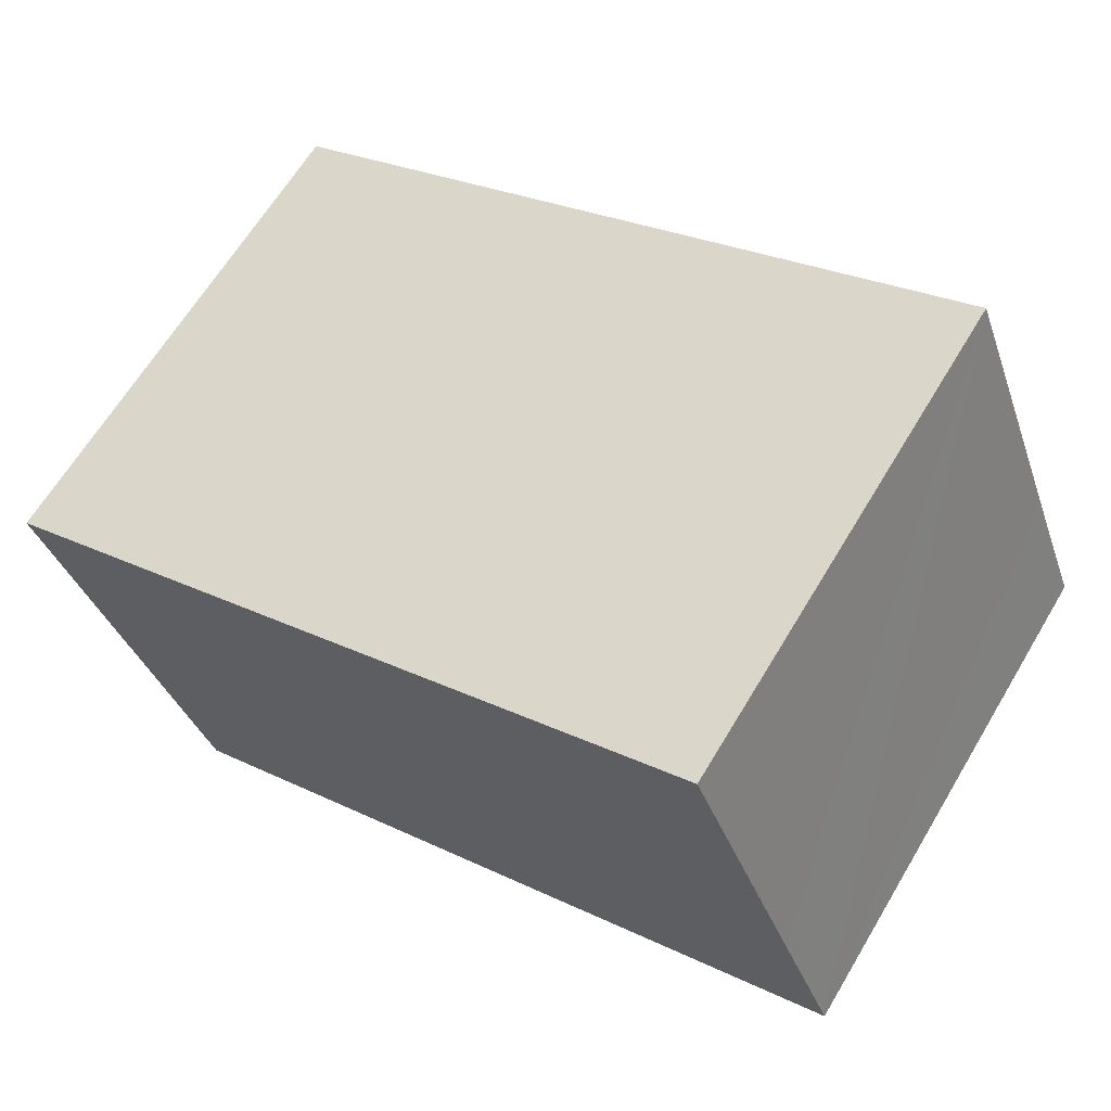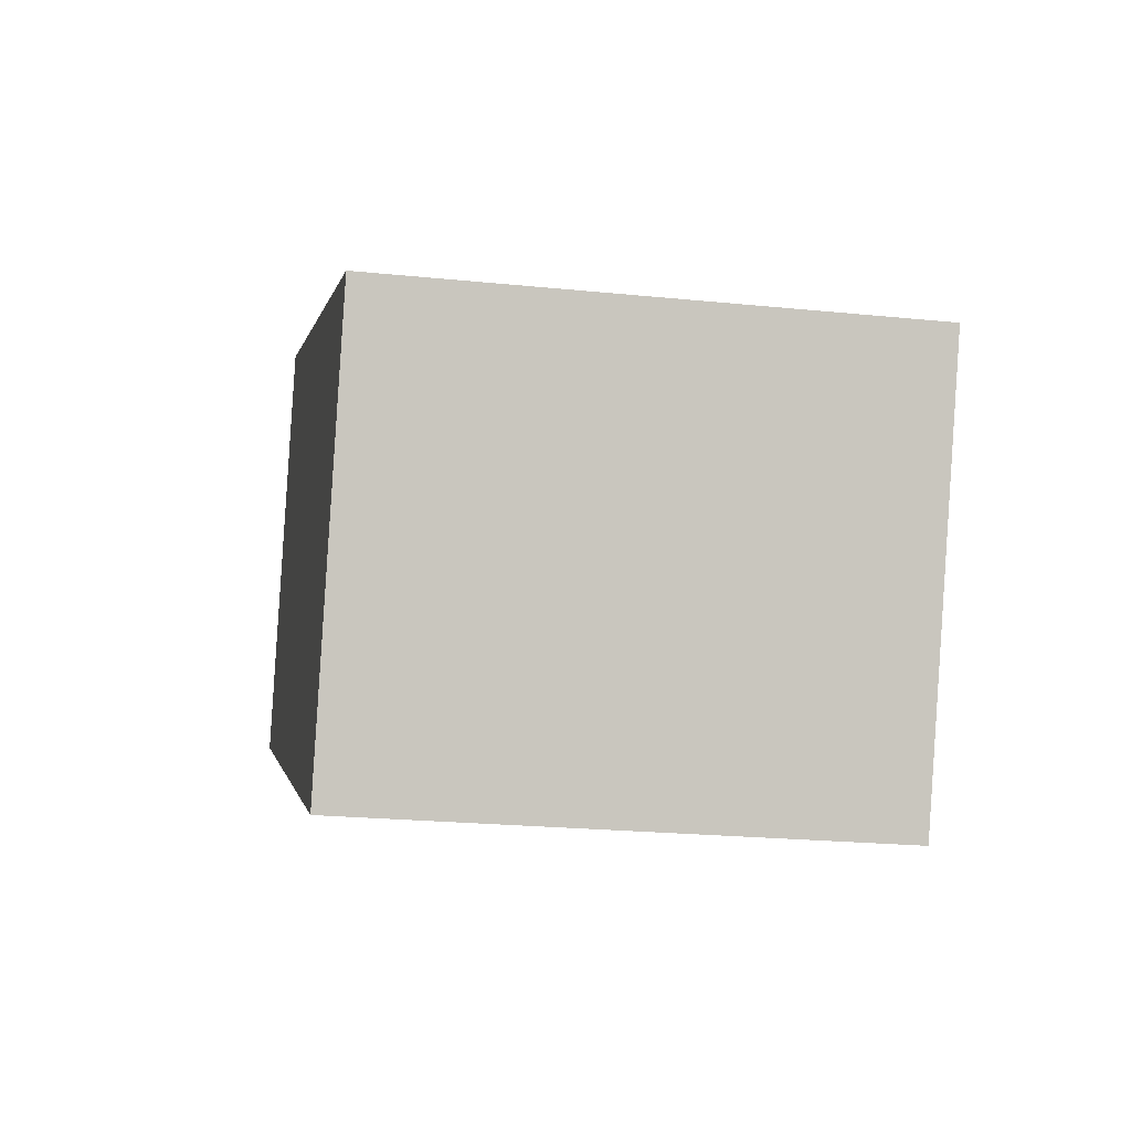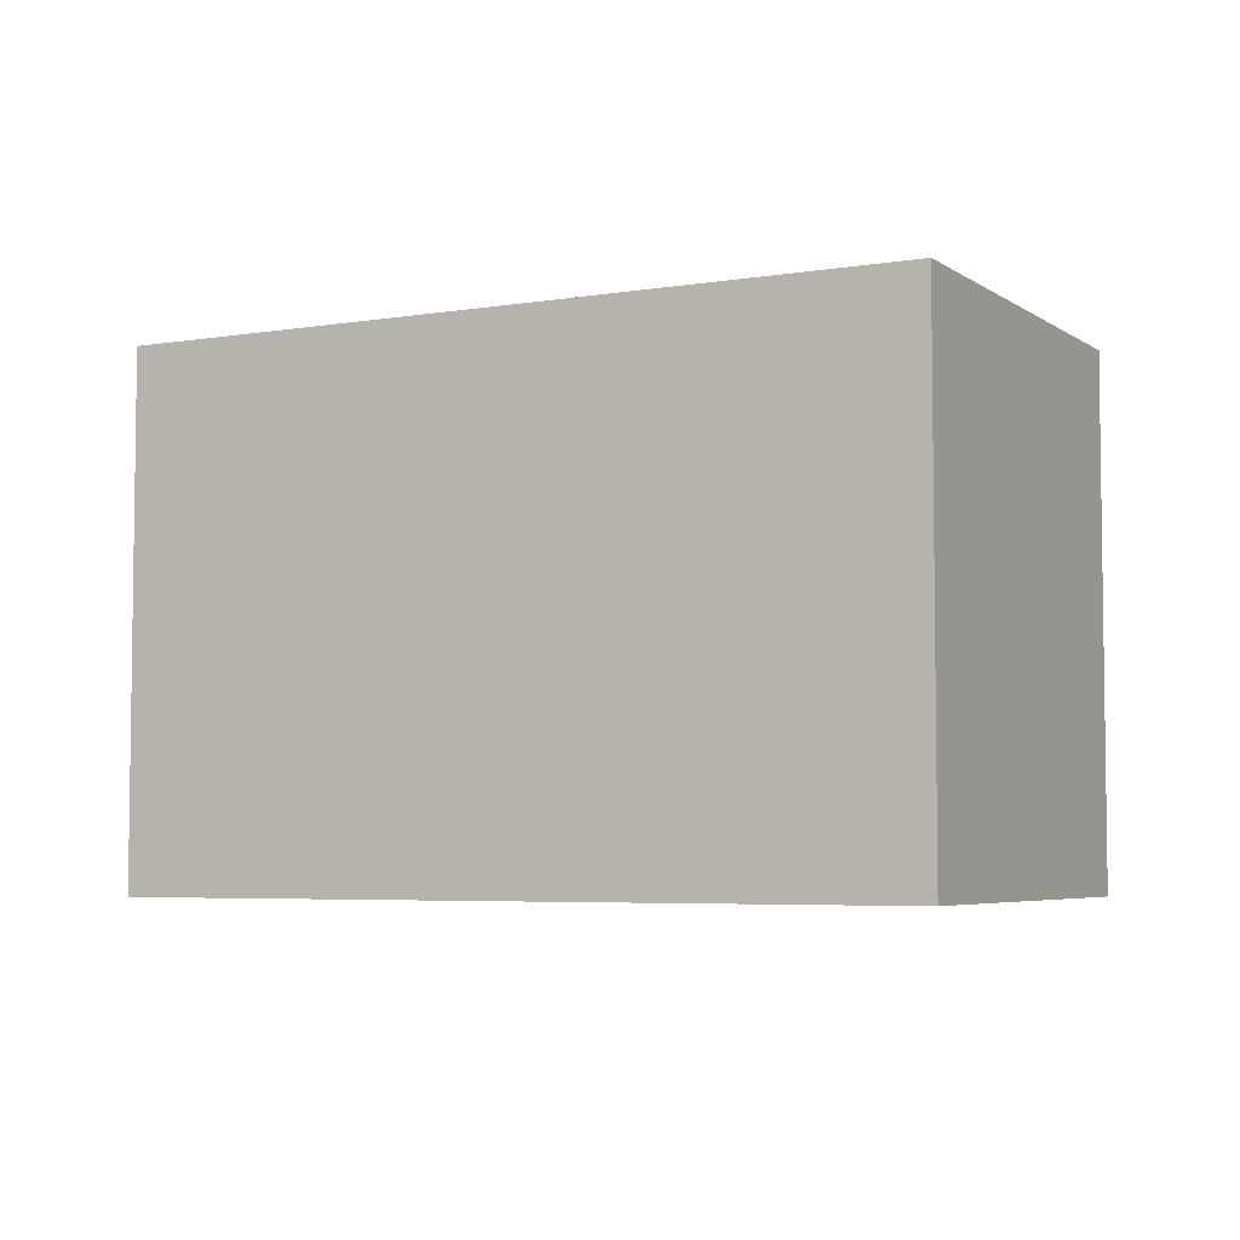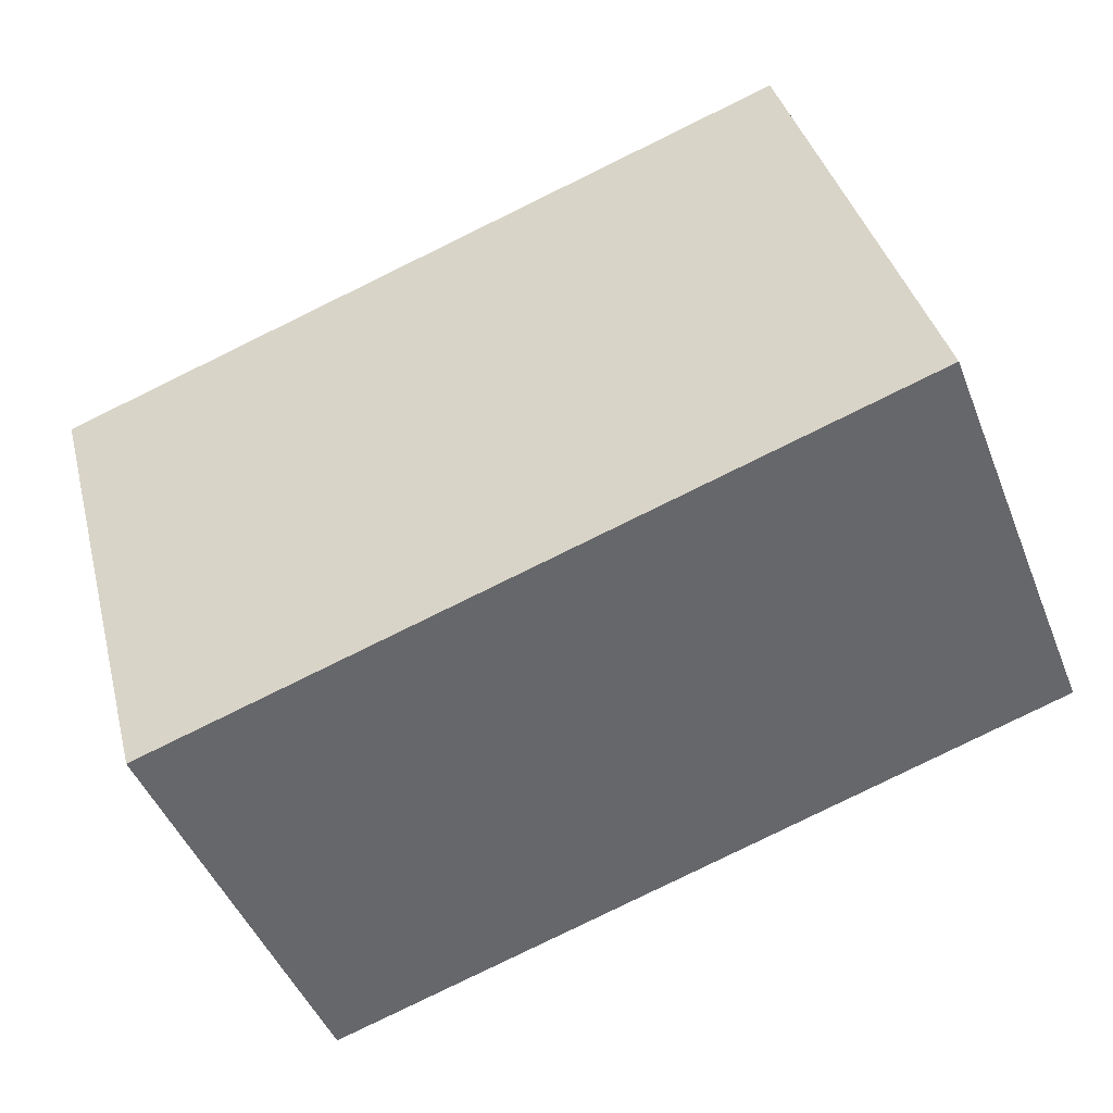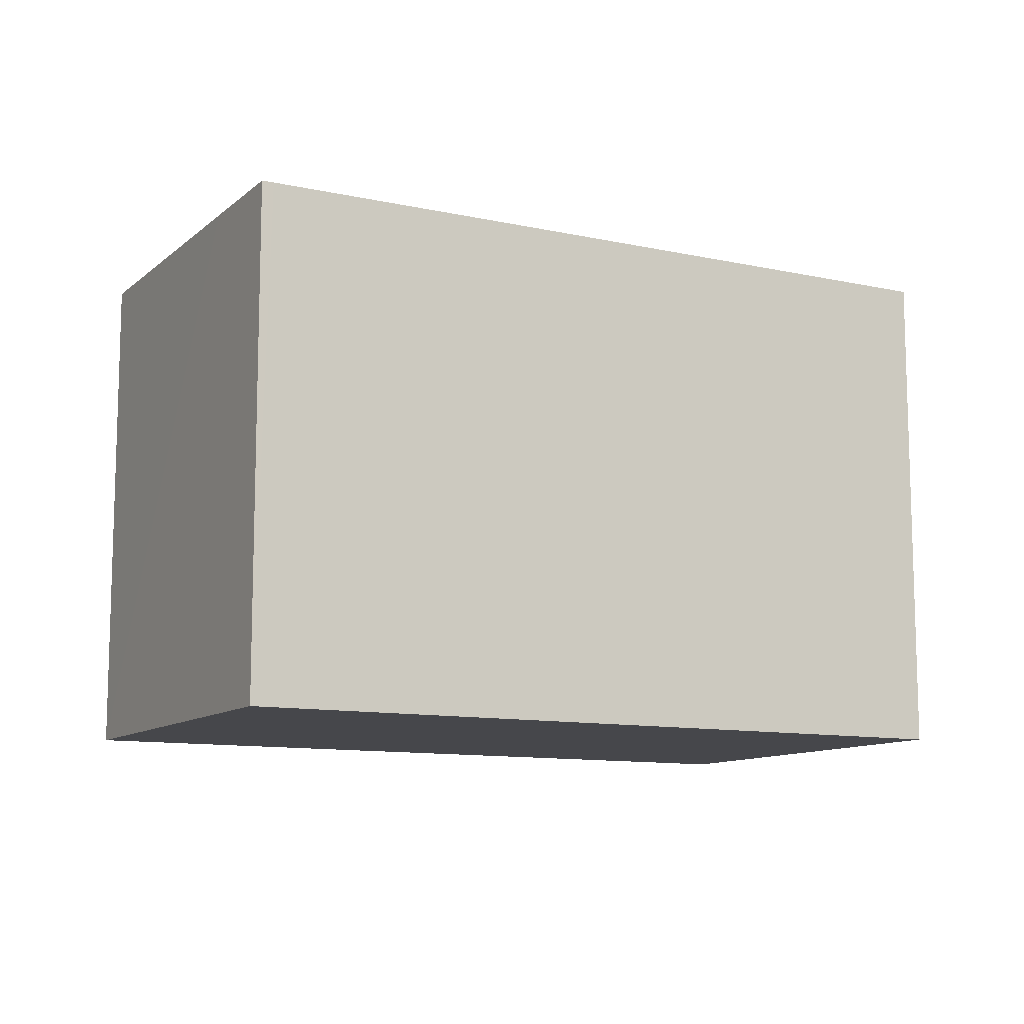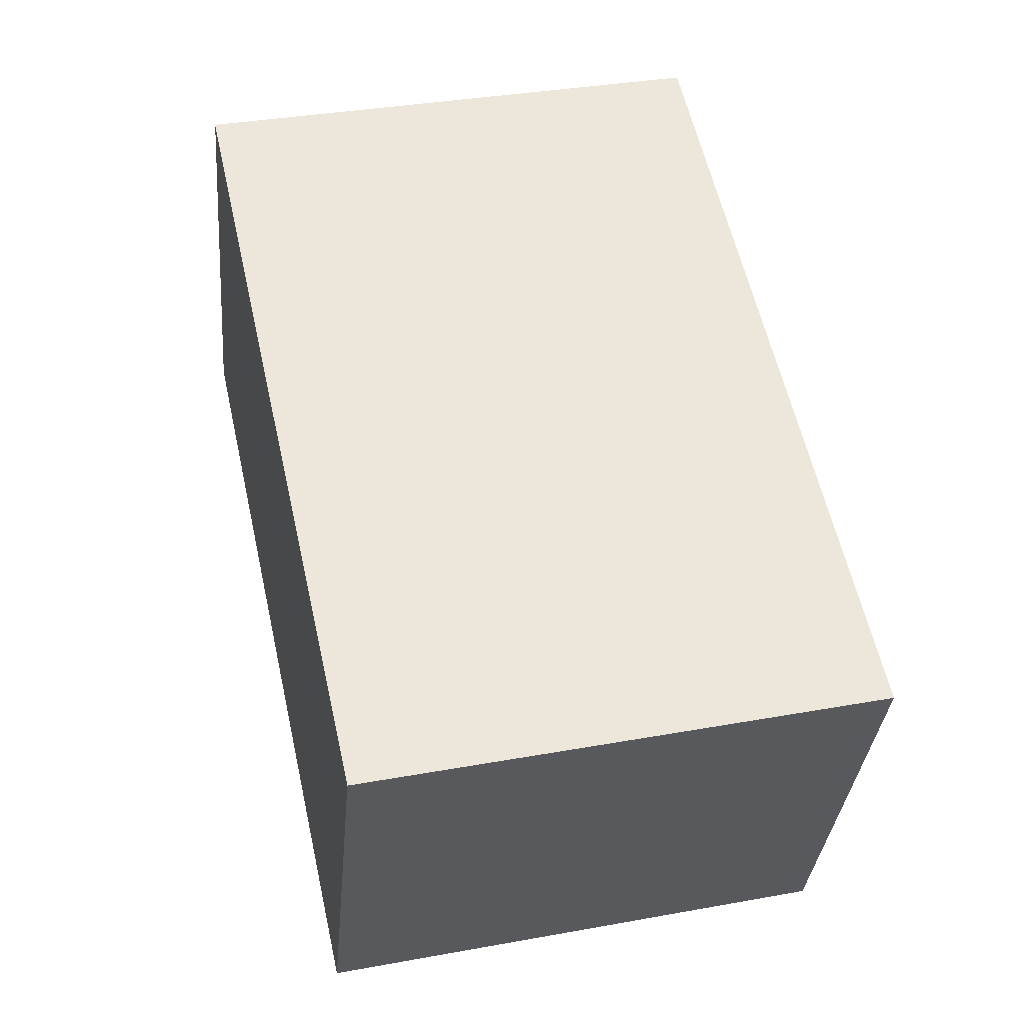
<metadata>
{"format":"obj","ext":"obj","renderer":"f3d","projection":"perspective","resolution":1024,"background":"white","views":[{"elev":64.8,"azim":-149.1,"up":"+Z"},{"elev":-22.6,"azim":80.1,"up":"+Z"},{"elev":-5.0,"azim":49.6,"up":"+Y"},{"elev":38.3,"azim":165.9,"up":"+Z"},{"elev":-10.8,"azim":173.5,"up":"+Y"},{"elev":35.4,"azim":76.5,"up":"+Z"}]}
</metadata>
<code>
v  27.16 19.35 -10.98
v  29.26 19.35 -6.973
v  27.6 19.35 -11.15
v  0 19.35 1.185e-15
v  2.058 19.35 5.161
v  33.67 19.35 4.162
v  6.079 19.35 15.33
v  6.079 -9.389e-16 15.33
v  33.67 -2.548e-16 4.162
v  27.6 6.827e-16 -11.15
v  29.26 4.27e-16 -6.973
v  0 0 0
v  27.16 6.721e-16 -10.98
v  2.058 -3.16e-16 5.161
g defaultobject
f 1 2 3
f 2 1 4
f 2 4 5
f 2 5 6
f 6 5 7
f 8 6 7
f 6 8 9
f 9 2 6
f 2 9 3
f 3 9 10
f 10 9 11
f 10 1 3
f 1 10 4
f 4 10 12
f 12 10 13
f 5 8 7
f 8 5 4
f 8 4 14
f 14 4 12
f 8 11 9
f 11 8 10
f 10 8 13
f 13 8 14
f 13 14 12

</code>
